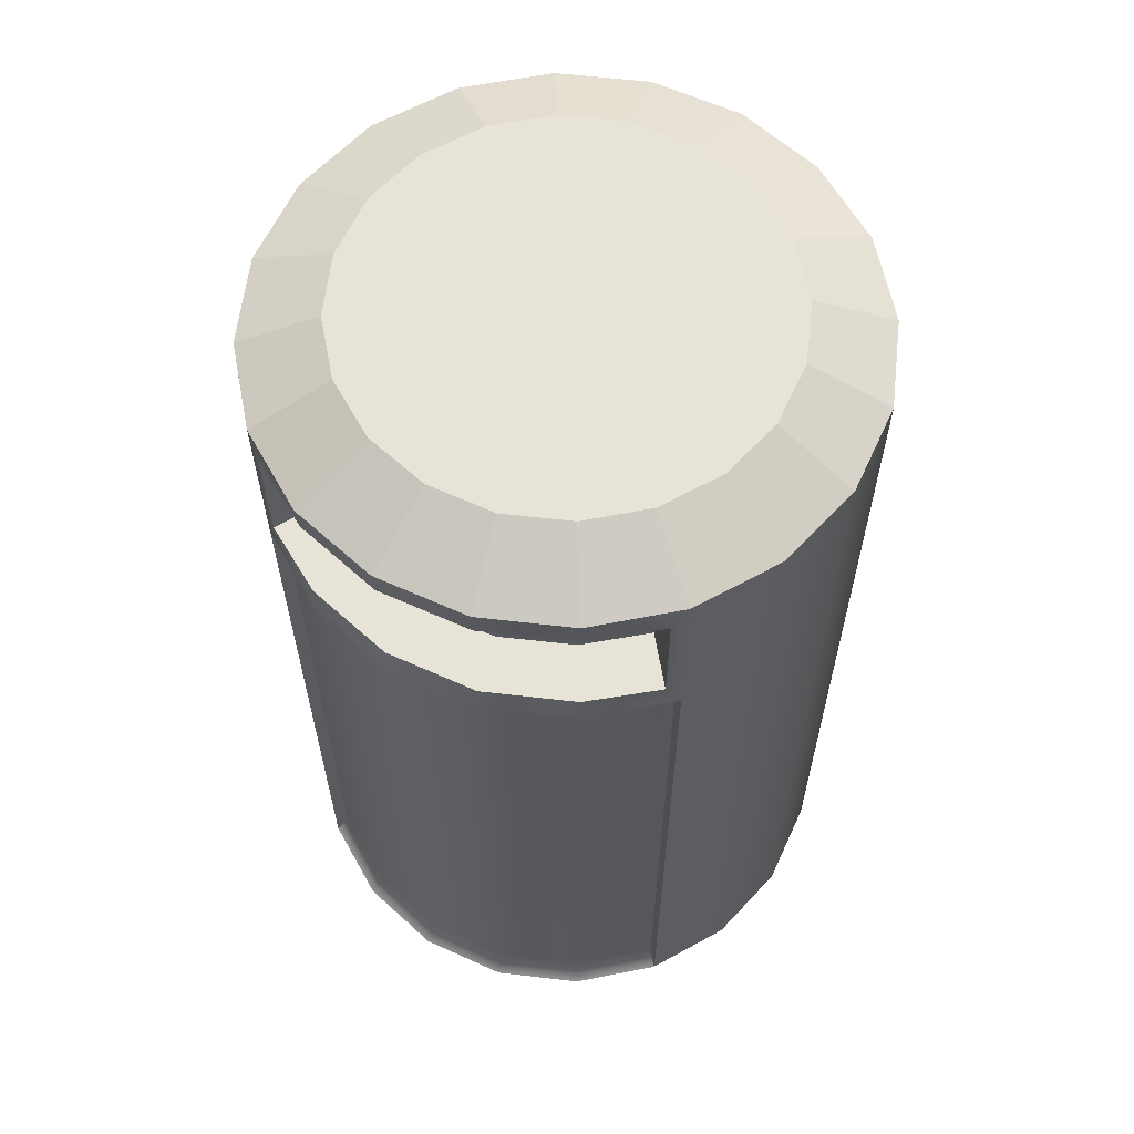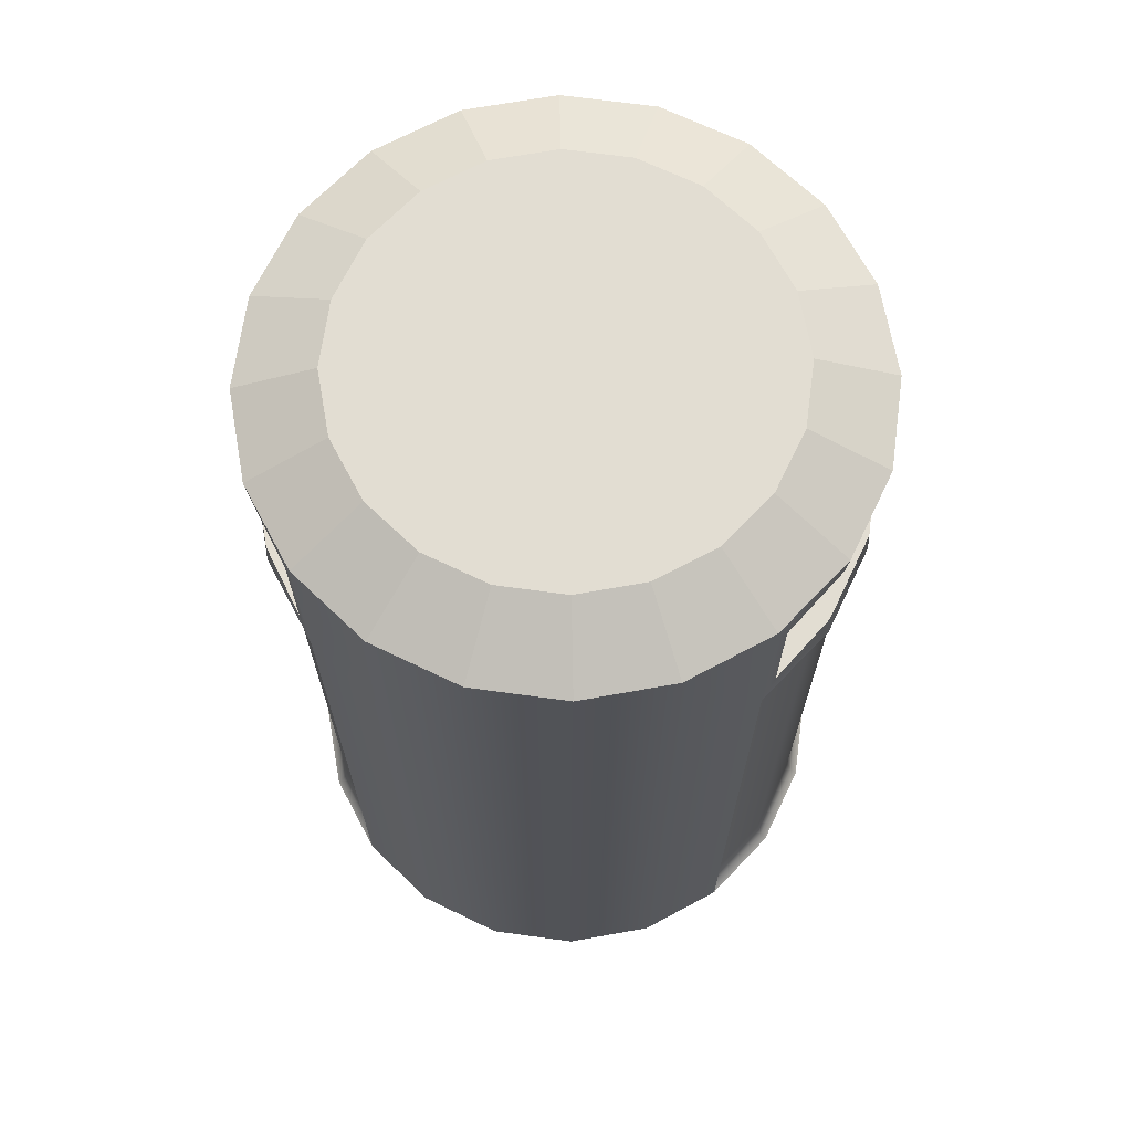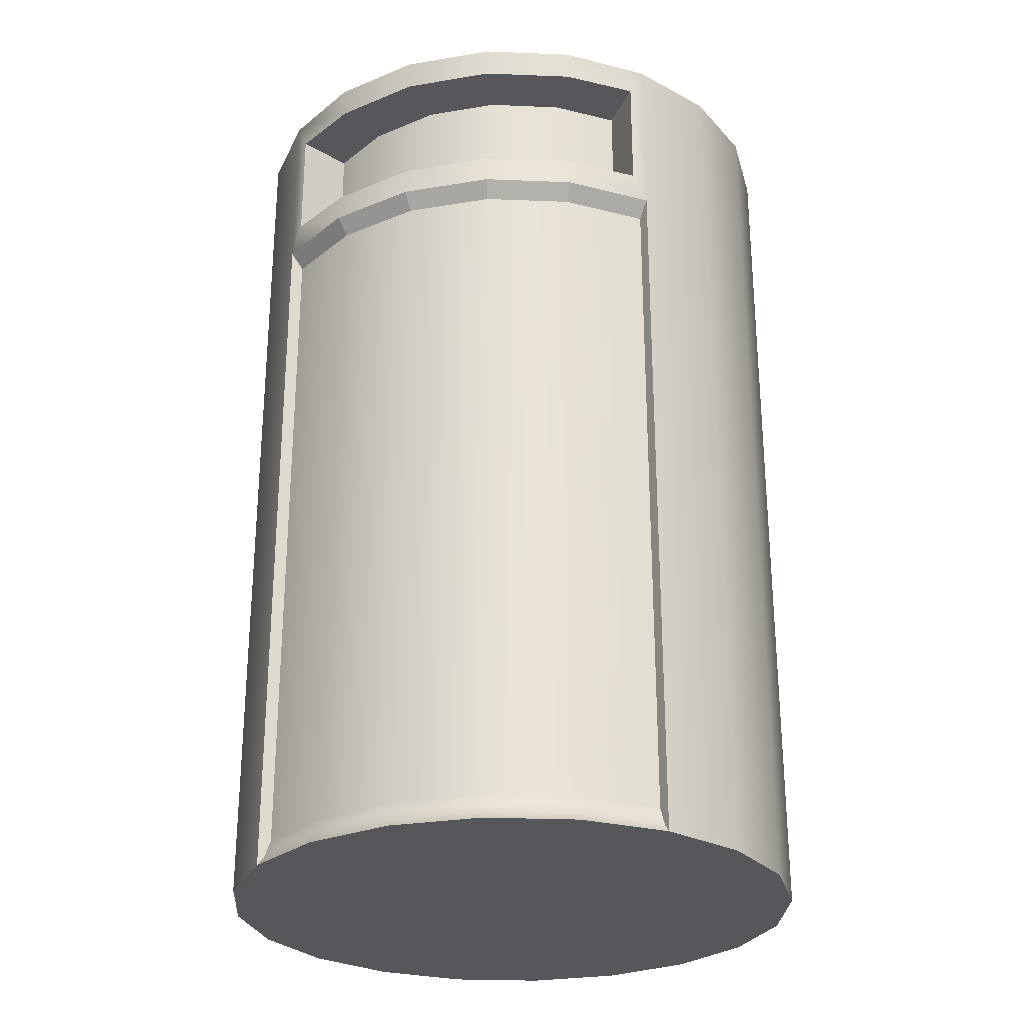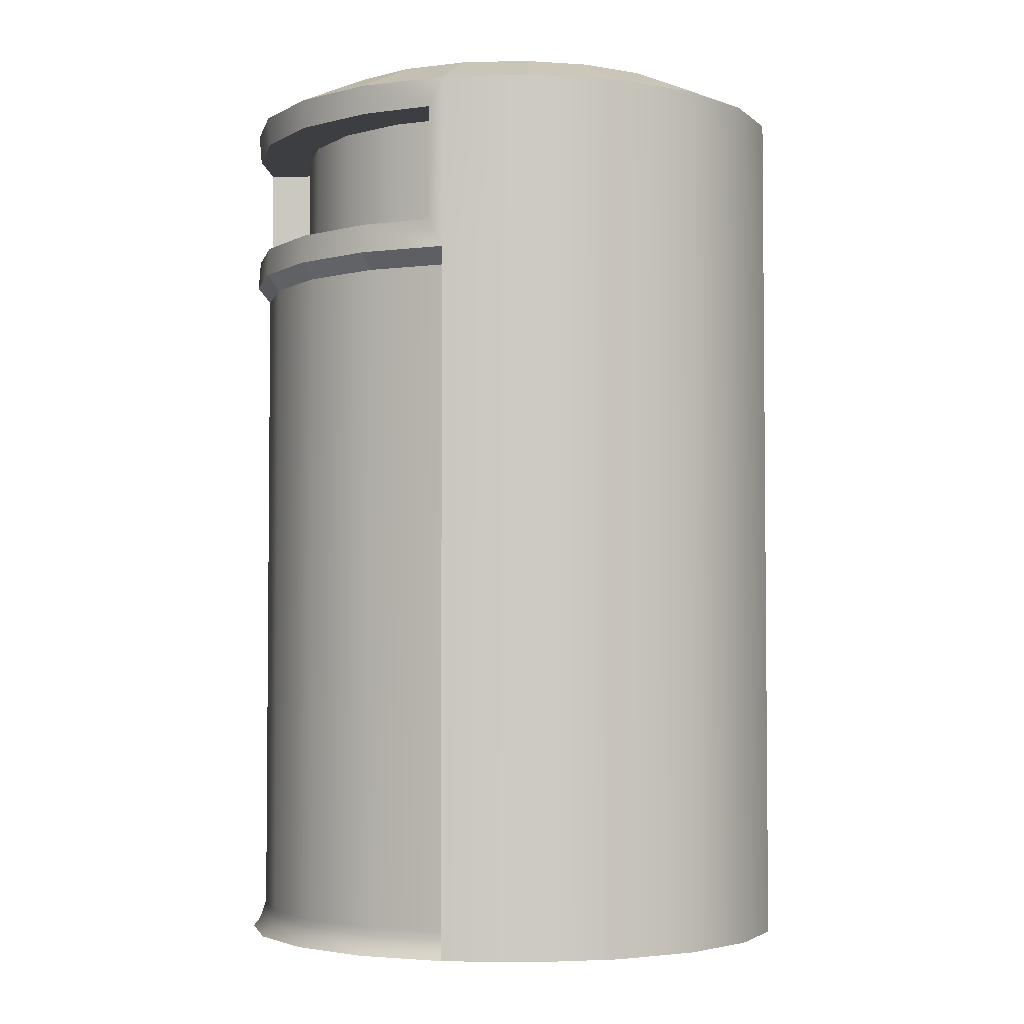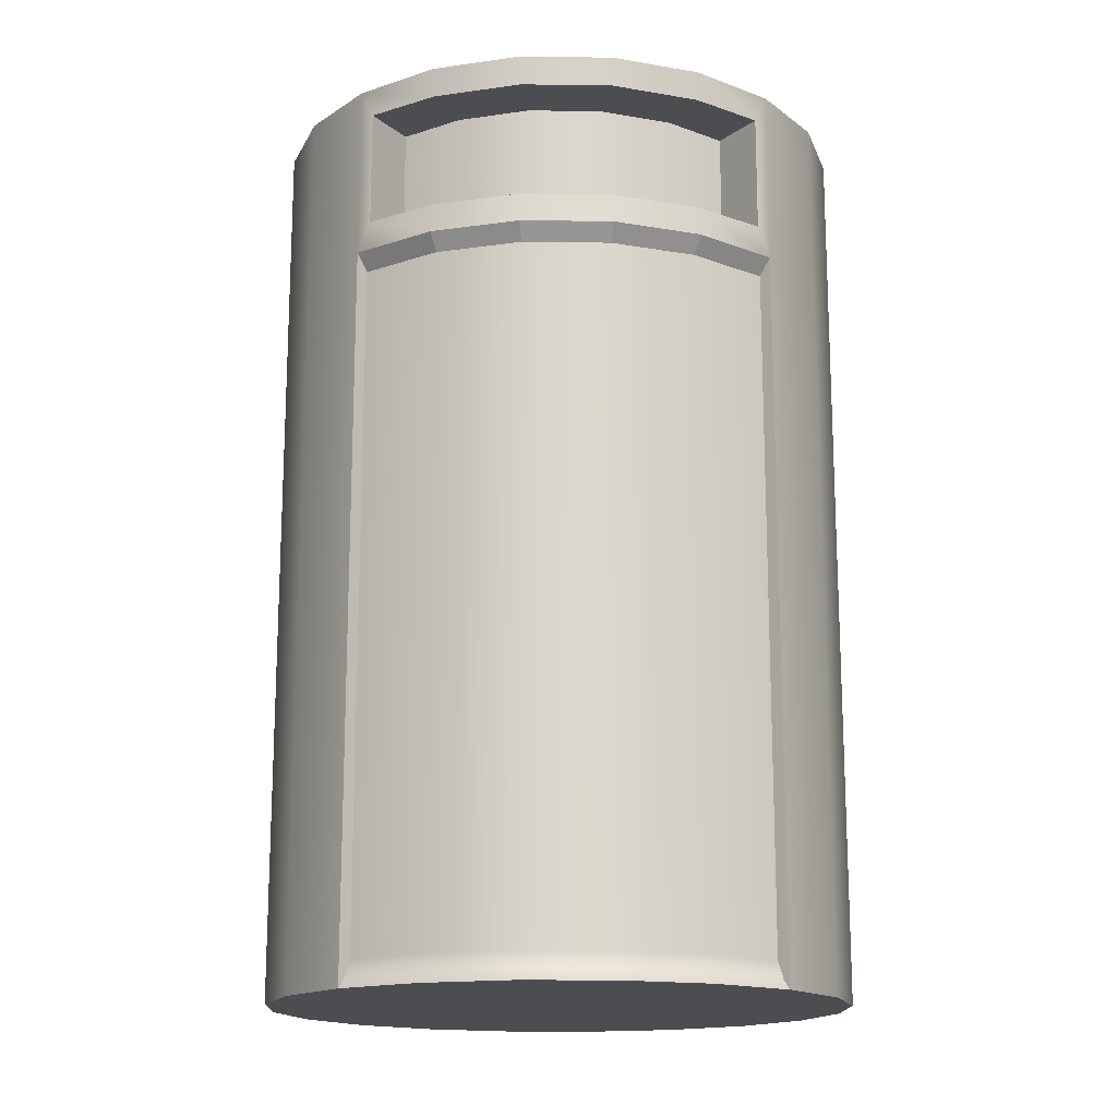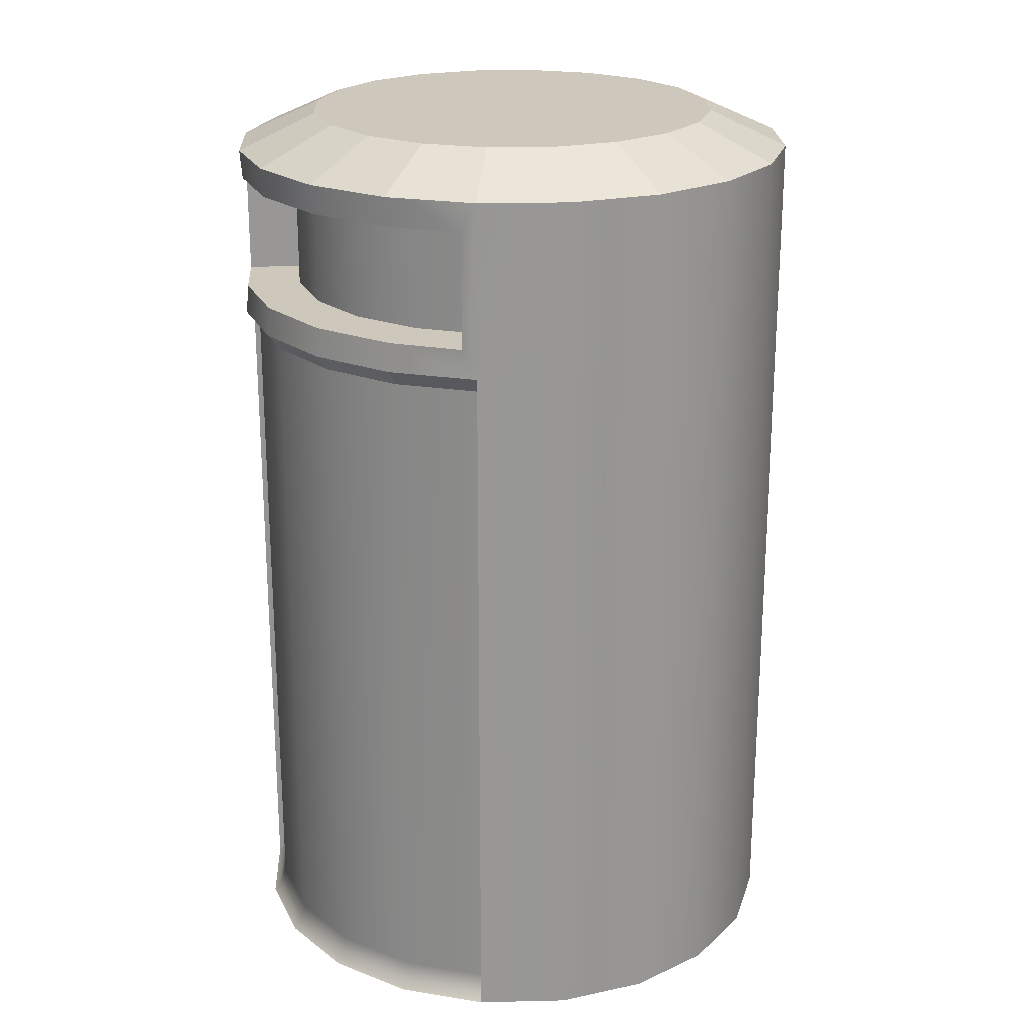
<metadata>
{"format":"obj","ext":"obj","renderer":"f3d","projection":"perspective","resolution":1024,"background":"white","views":[{"elev":61.5,"azim":-20.3,"up":"+Y"},{"elev":68.3,"azim":52.8,"up":"+Y"},{"elev":-27.3,"azim":-30.5,"up":"+Y"},{"elev":-3.4,"azim":14.2,"up":"+Y"},{"elev":-16.1,"azim":-46.6,"up":"+Y"},{"elev":22.0,"azim":-173.3,"up":"+Y"}]}
</metadata>
<code>
v 0 0.02115 -0.8067
v -0.2493 0.02115 -0.7673
v -0.2493 2.024 -0.7673
v 0 2.024 -0.8067
v -0.4742 0.02115 -0.6527
v -0.4742 2.024 -0.6527
v -0.6527 0.02115 -0.4742
v -0.6527 2.024 -0.4742
v -0.7673 0.02115 -0.2493
v -0.7673 2.024 -0.2493
v -0.8067 0.02115 0
v -0.8067 2.024 0
v -0 0.02115 0.8067
v 0.2493 0.02115 0.7673
v 0.2493 2.024 0.7673
v -0 2.024 0.8067
v 0.4742 0.02115 0.6527
v 0.4742 2.024 0.6527
v 0.6527 0.02115 0.4742
v 0.6527 2.024 0.4742
v 0.7673 0.02115 0.2493
v 0.7673 2.024 0.2493
v 0.8067 0.02115 0
v 0.8067 2.024 0
v 0.6527 0.02115 -0.4742
v 0.7673 0.02115 -0.2493
v 0 0.02115 0
v 0.4742 0.02115 -0.6527
v 0.2493 0.02115 -0.7673
v -0.7673 0.02115 0.2493
v -0.6527 0.02115 0.4742
v -0.4742 0.02115 0.6527
v -0.2493 0.02115 0.7673
v 0.5574 2.61 -0.1811
v 0.4742 2.61 -0.3445
v -0 2.61 -0
v 0.3445 2.61 -0.4742
v 0.1811 2.61 -0.5574
v -0 2.61 -0.5861
v -0.1811 2.61 -0.5574
v -0.3445 2.61 -0.4742
v -0.4742 2.61 -0.3445
v -0.5574 2.61 -0.1811
v -0.5861 2.61 -0
v -0.5574 2.61 0.1811
v -0.4742 2.61 0.3445
v -0.3445 2.61 0.4742
v -0.1811 2.61 0.5574
v -0 2.61 0.5861
v 0.1811 2.61 0.5574
v 0.3445 2.61 0.4742
v 0.4742 2.61 0.3445
v 0.5574 2.61 0.1811
v 0.5861 2.61 -0
v 0.7673 2.51 -0.2493
v 0.6527 2.51 -0.4742
v 0.4742 2.51 -0.6527
v 0.2493 2.51 -0.7673
v 0 2.51 -0.8067
v -0.2493 2.51 -0.7673
v -0.4742 2.51 -0.6527
v -0.6527 2.51 -0.4742
v -0.7673 2.51 -0.2493
v -0.8067 2.51 0
v -0.7673 2.51 0.2493
v -0.6527 2.51 0.4742
v -0.4742 2.51 0.6527
v -0.2493 2.51 0.7673
v -0 2.51 0.8067
v 0.2493 2.51 0.7673
v 0.4742 2.51 0.6527
v 0.6527 2.51 0.4742
v 0.7673 2.51 0.2493
v 0.8067 2.51 0
v 0.6527 2.024 -0.4742
v 0.4742 2.024 -0.6527
v 0.4703 2.105 -0.6473
v 0.6473 2.105 -0.4703
v 0.6473 2.429 -0.4703
v 0.4703 2.429 -0.6473
v 0.7673 2.024 -0.2493
v 0.761 2.105 -0.2473
v 0.761 2.429 -0.2473
v 0.8001 2.105 -0.04165
v 0.8001 2.429 -0.04165
v 0.2493 2.024 -0.7673
v 0.04165 2.105 -0.8001
v 0.2473 2.105 -0.761
v 0.04165 2.429 -0.8001
v 0.2473 2.429 -0.761
v -0.2493 2.024 0.7673
v -0.04165 2.105 0.8001
v -0.2473 2.105 0.761
v -0.04165 2.429 0.8001
v -0.2473 2.429 0.761
v -0.4742 2.024 0.6527
v -0.4703 2.105 0.6473
v -0.4703 2.429 0.6473
v -0.6527 2.024 0.4742
v -0.6473 2.105 0.4703
v -0.6473 2.429 0.4703
v -0.7673 2.024 0.2493
v -0.761 2.105 0.2473
v -0.761 2.429 0.2473
v -0.8001 2.105 0.04165
v -0.8001 2.429 0.04165
v 0.38 2.105 -0.523
v 0.523 2.105 -0.38
v 0.523 2.429 -0.38
v 0.38 2.429 -0.523
v 0.6152 2.105 -0.1974
v 0.6152 2.429 -0.1974
v 0.6473 2.105 -0.01254
v 0.6473 2.429 -0.01254
v 0.01254 2.105 -0.6473
v 0.1974 2.105 -0.6152
v 0.01254 2.429 -0.6473
v 0.1974 2.429 -0.6152
v -0.01254 2.105 0.6473
v -0.1974 2.105 0.6152
v -0.01254 2.429 0.6473
v -0.1974 2.429 0.6152
v -0.38 2.105 0.523
v -0.38 2.429 0.523
v -0.523 2.105 0.38
v -0.523 2.429 0.38
v -0.6152 2.105 0.1974
v -0.6152 2.429 0.1974
v -0.6473 2.105 0.01254
v -0.6473 2.429 0.01254
v 0.7321 1.978 -0.2379
v 0.6228 1.978 -0.4525
v 0.4525 1.978 -0.6228
v 0.2379 1.978 -0.7321
v -0 1.978 -0.7698
v -0 0.09632 -0.7698
v -0 0.04408 -0.7883
v 0.7698 1.978 -0
v 0.7883 0.04408 -0
v 0.7698 0.09632 -0
v -0.7698 1.978 -0
v -0.7321 1.978 0.2379
v -0.7883 0.04408 -0
v -0.7698 0.09632 -0
v -0.6228 1.978 0.4525
v -0.4525 1.978 0.6228
v -0.2379 1.978 0.7321
v -0 1.978 0.7698
v -0 0.09632 0.7698
v -0 0.04408 0.7883
v 0.7497 0.04408 -0.2436
v 0.7321 0.09632 -0.2379
v 0.6377 0.04408 -0.4633
v 0.6228 0.09632 -0.4525
v 0.4633 0.04408 -0.6377
v 0.4525 0.09632 -0.6228
v 0.2436 0.04408 -0.7497
v 0.2379 0.09632 -0.7321
v -0.7497 0.04408 0.2436
v -0.7321 0.09632 0.2379
v -0.6377 0.04408 0.4633
v -0.6228 0.09632 0.4525
v -0.4633 0.04408 0.6377
v -0.4525 0.09632 0.6228
v -0.2436 0.04408 0.7497
v -0.2379 0.09632 0.7321
g trashcan_low_trashcan_low
f 4 1 2
f 2 3 4
f 3 2 5
f 5 6 3
f 6 5 7
f 7 8 6
f 8 7 9
f 9 10 8
f 10 9 11
f 11 12 10
f 16 13 14
f 14 15 16
f 15 14 17
f 17 18 15
f 18 17 19
f 19 20 18
f 20 19 21
f 21 22 20
f 22 21 23
f 23 24 22
f 25 26 27
f 28 25 27
f 29 28 27
f 1 29 27
f 2 1 27
f 5 2 27
f 7 5 27
f 9 7 27
f 11 9 27
f 30 11 27
f 31 30 27
f 32 31 27
f 33 32 27
f 13 33 27
f 14 13 27
f 17 14 27
f 19 17 27
f 21 19 27
f 23 21 27
f 26 23 27
f 34 35 36
f 35 37 36
f 37 38 36
f 38 39 36
f 39 40 36
f 40 41 36
f 41 42 36
f 42 43 36
f 43 44 36
f 44 45 36
f 45 46 36
f 46 47 36
f 47 48 36
f 48 49 36
f 49 50 36
f 50 51 36
f 51 52 36
f 52 53 36
f 53 54 36
f 54 34 36
f 34 55 56
f 56 35 34
f 35 56 57
f 57 37 35
f 37 57 58
f 58 38 37
f 38 58 59
f 59 39 38
f 39 59 60
f 60 40 39
f 40 60 61
f 61 41 40
f 41 61 62
f 62 42 41
f 42 62 63
f 63 43 42
f 43 63 64
f 64 44 43
f 44 64 65
f 65 45 44
f 45 65 66
f 66 46 45
f 46 66 67
f 67 47 46
f 47 67 68
f 68 48 47
f 48 68 69
f 69 49 48
f 49 69 70
f 70 50 49
f 50 70 71
f 71 51 50
f 51 71 72
f 72 52 51
f 52 72 73
f 73 53 52
f 53 73 74
f 74 54 53
f 54 74 55
f 55 34 54
f 73 22 24
f 24 74 73
f 72 20 22
f 22 73 72
f 71 18 20
f 20 72 71
f 70 15 18
f 18 71 70
f 69 16 15
f 15 70 69
f 63 10 12
f 12 64 63
f 62 8 10
f 10 63 62
f 61 6 8
f 8 62 61
f 60 3 6
f 6 61 60
f 59 4 3
f 3 60 59
f 78 75 76
f 76 77 78
f 80 57 56
f 56 79 80
f 82 81 75
f 75 78 82
f 79 56 55
f 55 83 79
f 84 24 81
f 81 82 84
f 83 55 74
f 74 85 83
f 85 74 24
f 24 84 85
f 88 86 4
f 4 87 88
f 87 4 59
f 59 89 87
f 89 59 58
f 58 90 89
f 77 76 86
f 86 88 77
f 90 58 57
f 57 80 90
f 93 91 16
f 16 92 93
f 92 16 69
f 69 94 92
f 94 69 68
f 68 95 94
f 97 96 91
f 91 93 97
f 95 68 67
f 67 98 95
f 100 99 96
f 96 97 100
f 98 67 66
f 66 101 98
f 103 102 99
f 99 100 103
f 101 66 65
f 65 104 101
f 105 12 102
f 102 103 105
f 104 65 64
f 64 106 104
f 106 64 12
f 12 105 106
f 108 78 77
f 77 107 108
f 110 80 79
f 79 109 110
f 111 82 78
f 78 108 111
f 109 79 83
f 83 112 109
f 113 84 82
f 82 111 113
f 112 83 85
f 85 114 112
f 114 85 84
f 84 113 114
f 116 88 87
f 87 115 116
f 115 87 89
f 89 117 115
f 117 89 90
f 90 118 117
f 107 77 88
f 88 116 107
f 118 90 80
f 80 110 118
f 120 93 92
f 92 119 120
f 119 92 94
f 94 121 119
f 121 94 95
f 95 122 121
f 123 97 93
f 93 120 123
f 122 95 98
f 98 124 122
f 125 100 97
f 97 123 125
f 124 98 101
f 101 126 124
f 127 103 100
f 100 125 127
f 126 101 104
f 104 128 126
f 129 105 103
f 103 127 129
f 128 104 106
f 106 130 128
f 130 106 105
f 105 129 130
f 132 75 81
f 81 131 132
f 133 76 75
f 75 132 133
f 134 86 76
f 76 133 134
f 137 1 4
f 137 4 135
f 135 136 137
f 135 4 86
f 86 134 135
f 131 81 24
f 24 138 131
f 138 24 23
f 138 23 139
f 139 140 138
f 142 102 12
f 12 141 142
f 141 12 11
f 141 11 143
f 143 144 141
f 145 99 102
f 102 142 145
f 146 96 99
f 99 145 146
f 147 91 96
f 96 146 147
f 150 13 16
f 150 16 148
f 148 149 150
f 148 16 91
f 91 147 148
f 139 151 152
f 152 140 139
f 154 152 151
f 151 153 154
f 156 154 153
f 153 155 156
f 158 156 155
f 155 157 158
f 136 158 157
f 157 137 136
f 151 26 25
f 25 153 151
f 153 25 28
f 28 155 153
f 155 28 29
f 29 157 155
f 157 29 1
f 1 137 157
f 139 23 26
f 26 151 139
f 160 144 143
f 143 159 160
f 162 160 159
f 159 161 162
f 164 162 161
f 161 163 164
f 166 164 163
f 163 165 166
f 149 166 165
f 165 150 149
f 143 11 30
f 30 159 143
f 159 30 31
f 31 161 159
f 161 31 32
f 32 163 161
f 163 32 33
f 33 165 163
f 165 33 13
f 13 150 165
g trashcan_low_trashcan_low
f 109 108 107
f 107 110 109
f 112 111 108
f 108 109 112
f 114 113 111
f 111 112 114
f 122 120 119
f 119 121 122
f 124 123 120
f 120 122 124
f 126 125 123
f 123 124 126
f 128 127 125
f 125 126 128
f 130 129 127
f 127 128 130
f 118 116 115
f 115 117 118
f 110 107 116
f 116 118 110
g trashcan_low_trashcan_low
f 131 152 154
f 154 132 131
f 132 154 156
f 156 133 132
f 133 156 158
f 158 134 133
f 134 158 136
f 136 135 134
f 138 140 152
f 152 131 138
f 141 144 160
f 160 142 141
f 142 160 162
f 162 145 142
f 145 162 164
f 164 146 145
f 146 164 166
f 166 147 146
f 147 166 149
f 149 148 147

</code>
